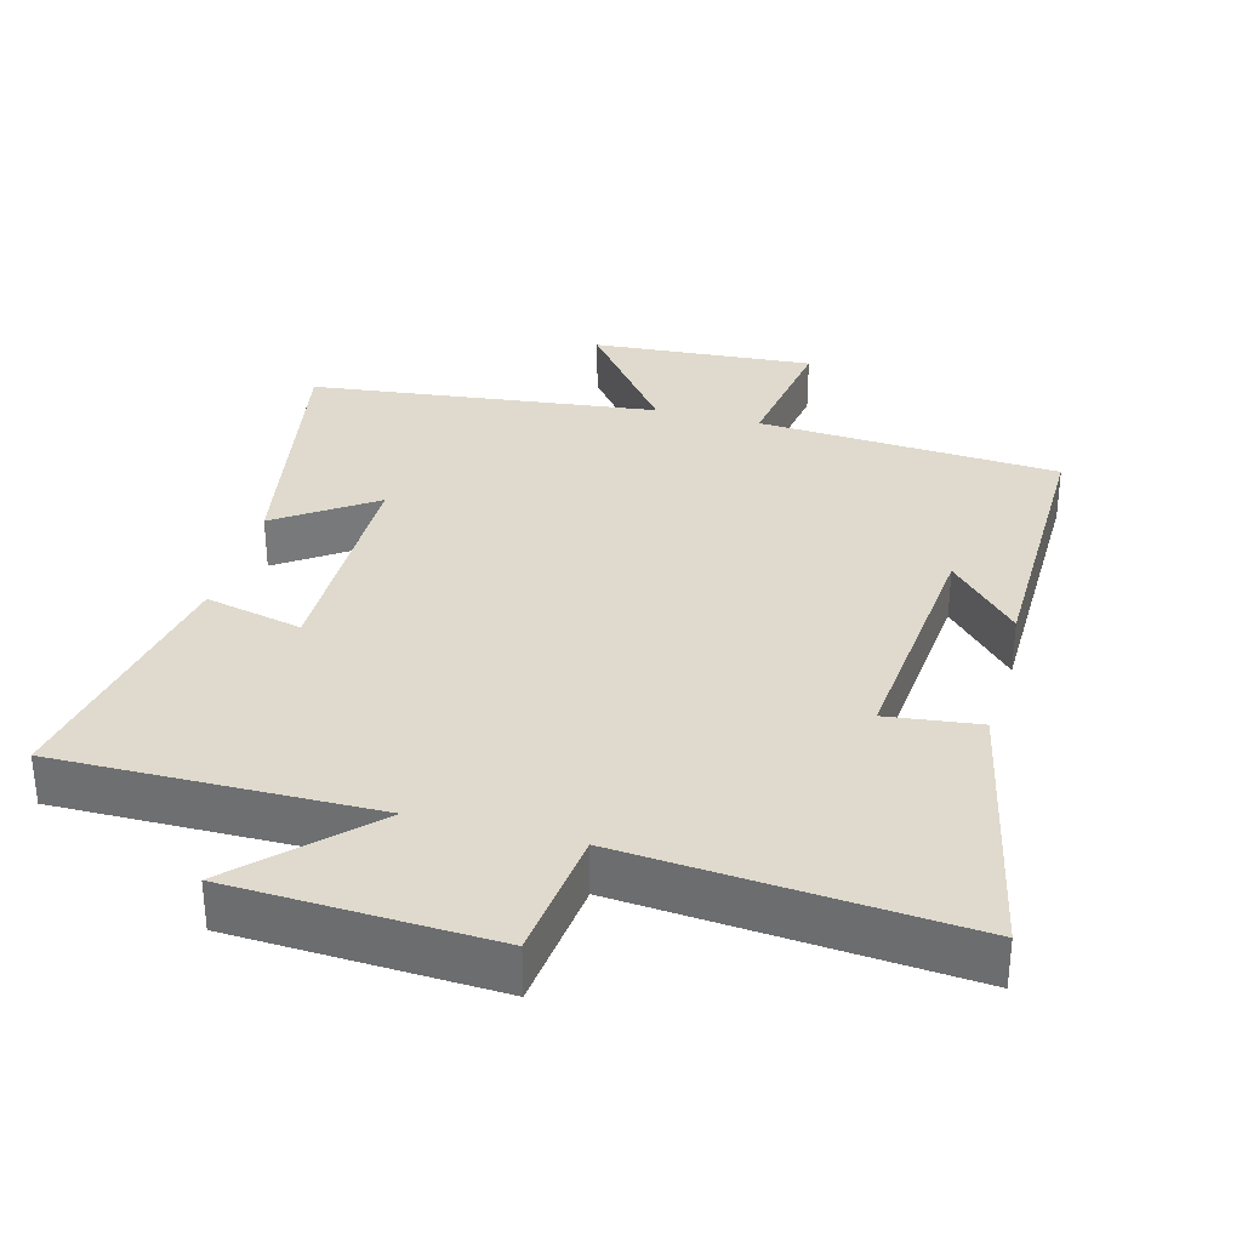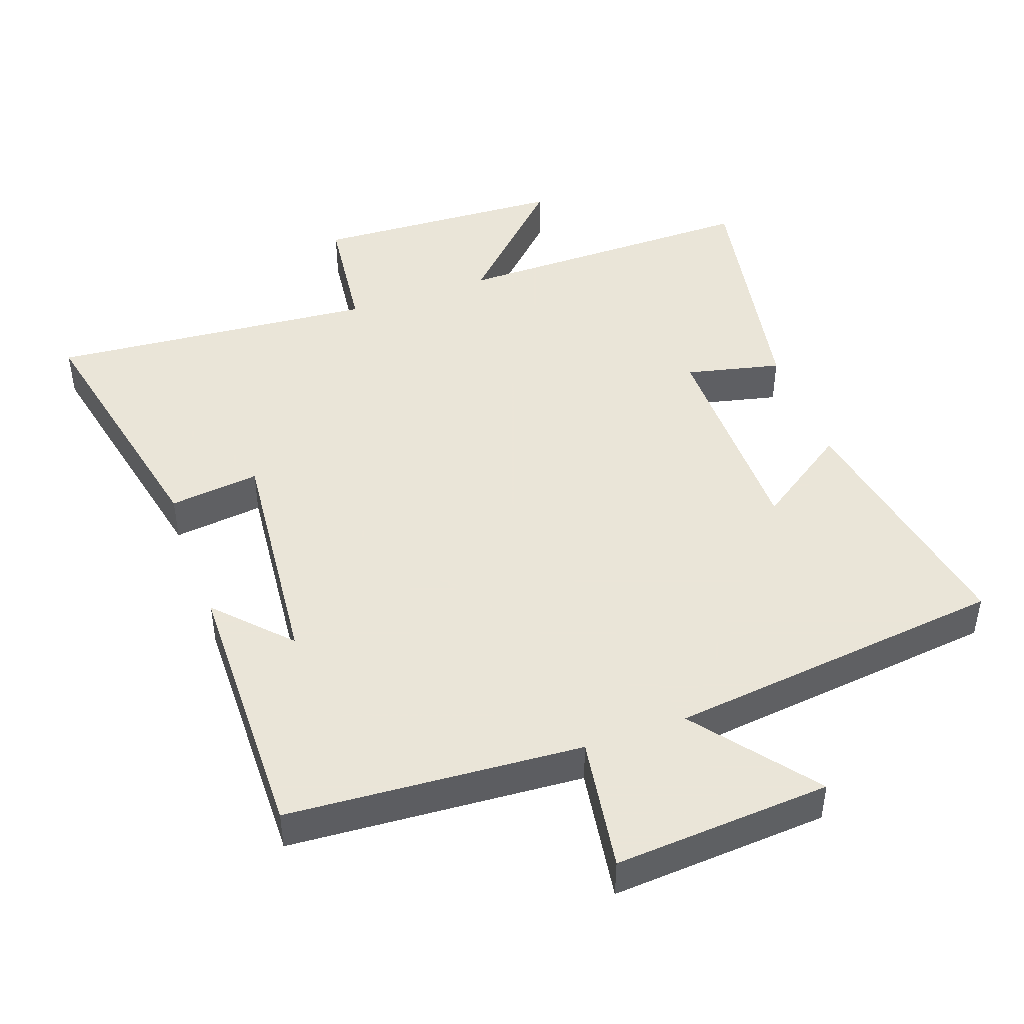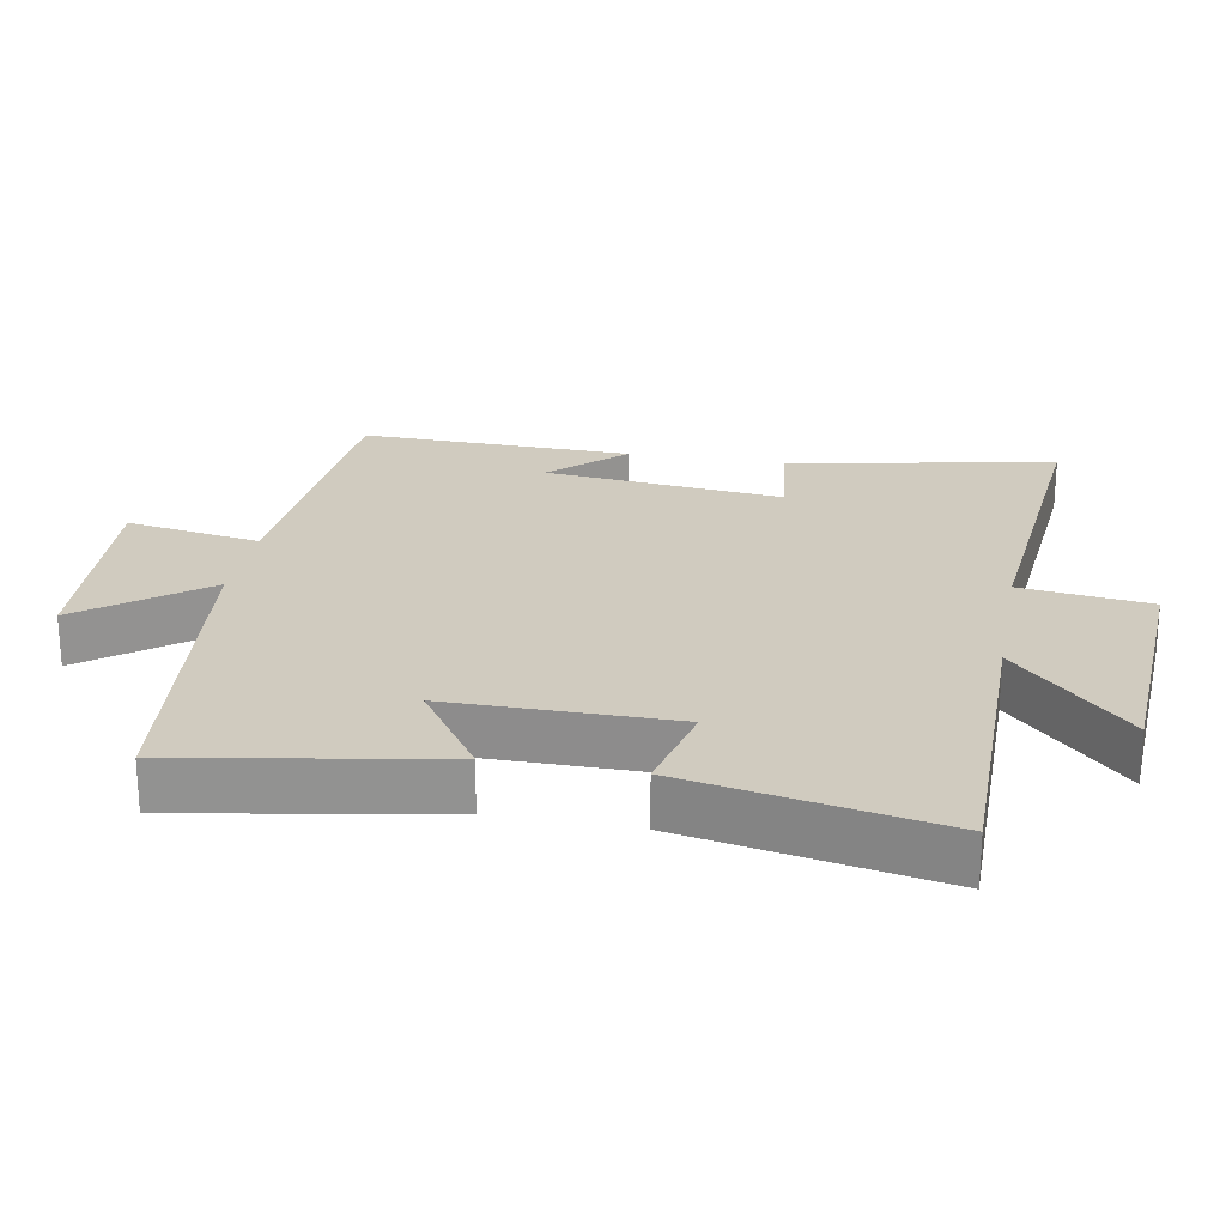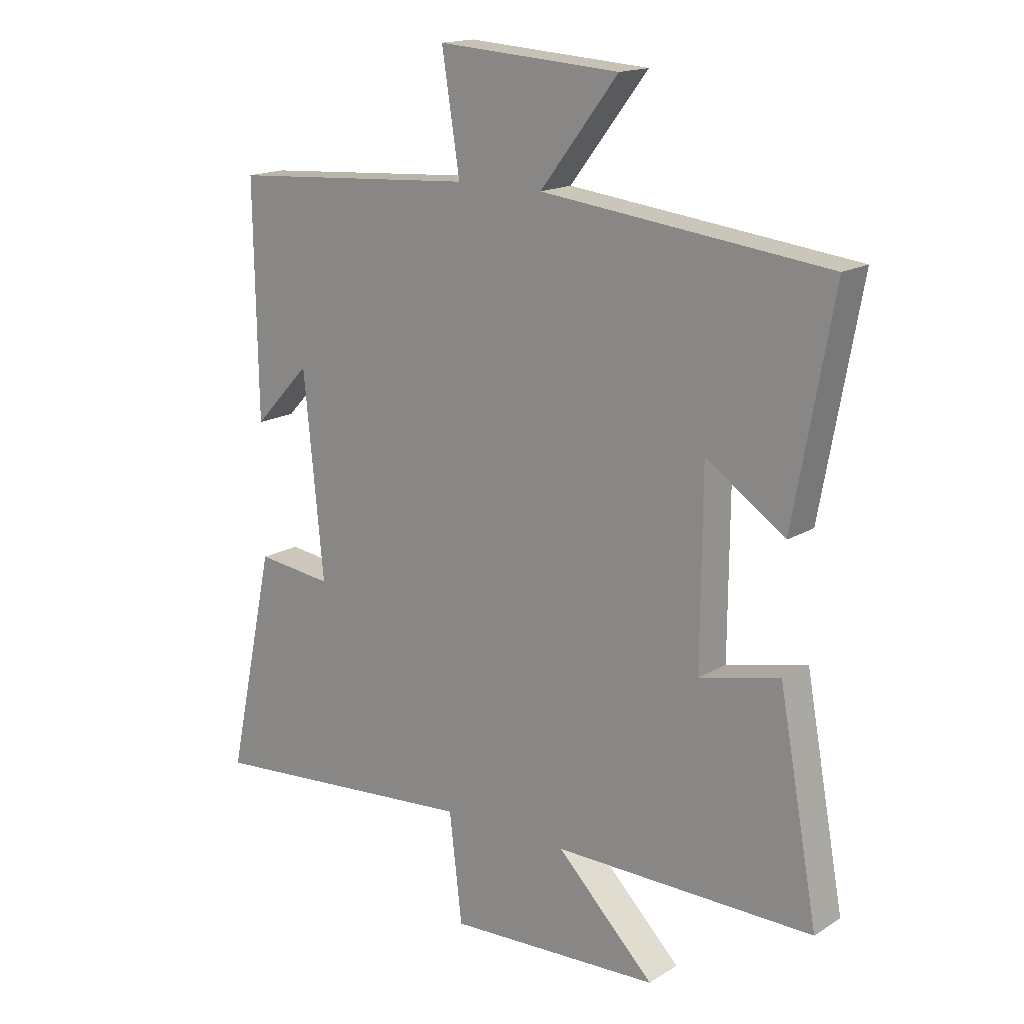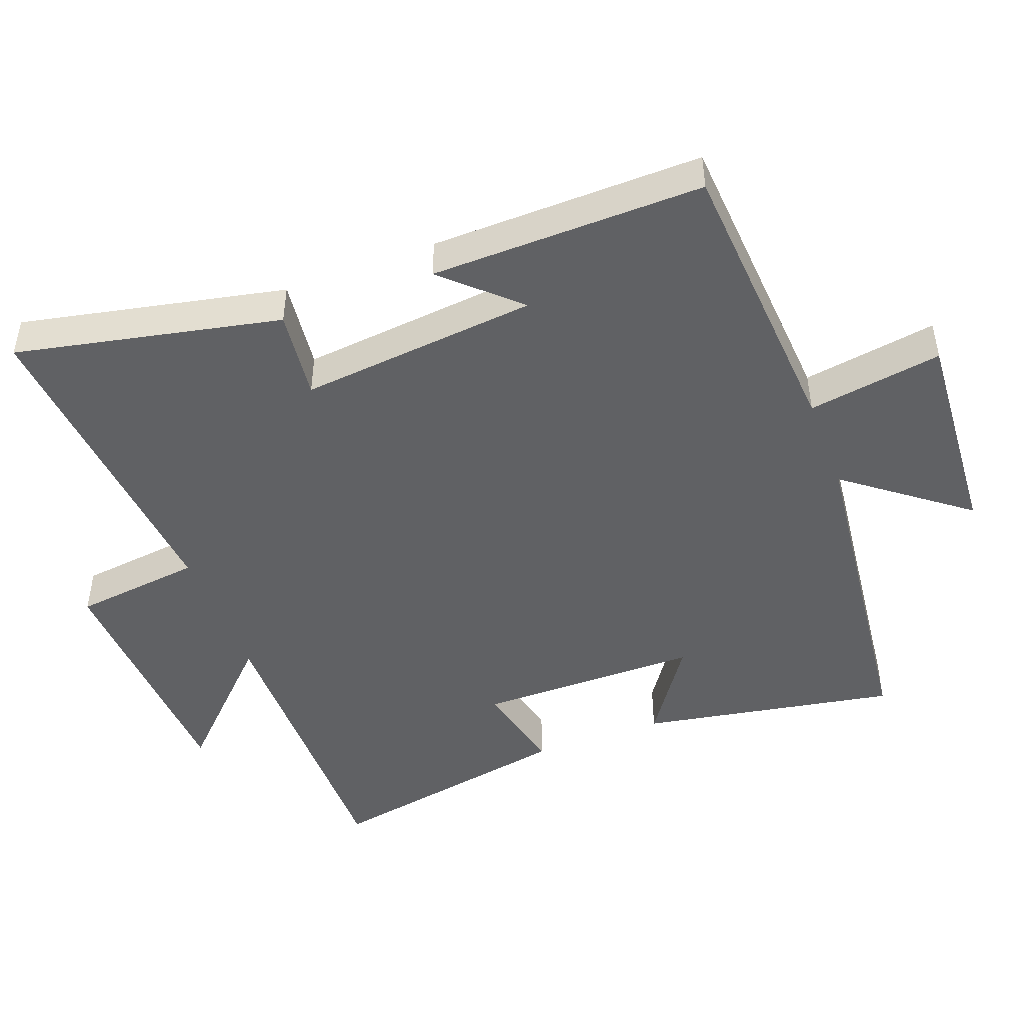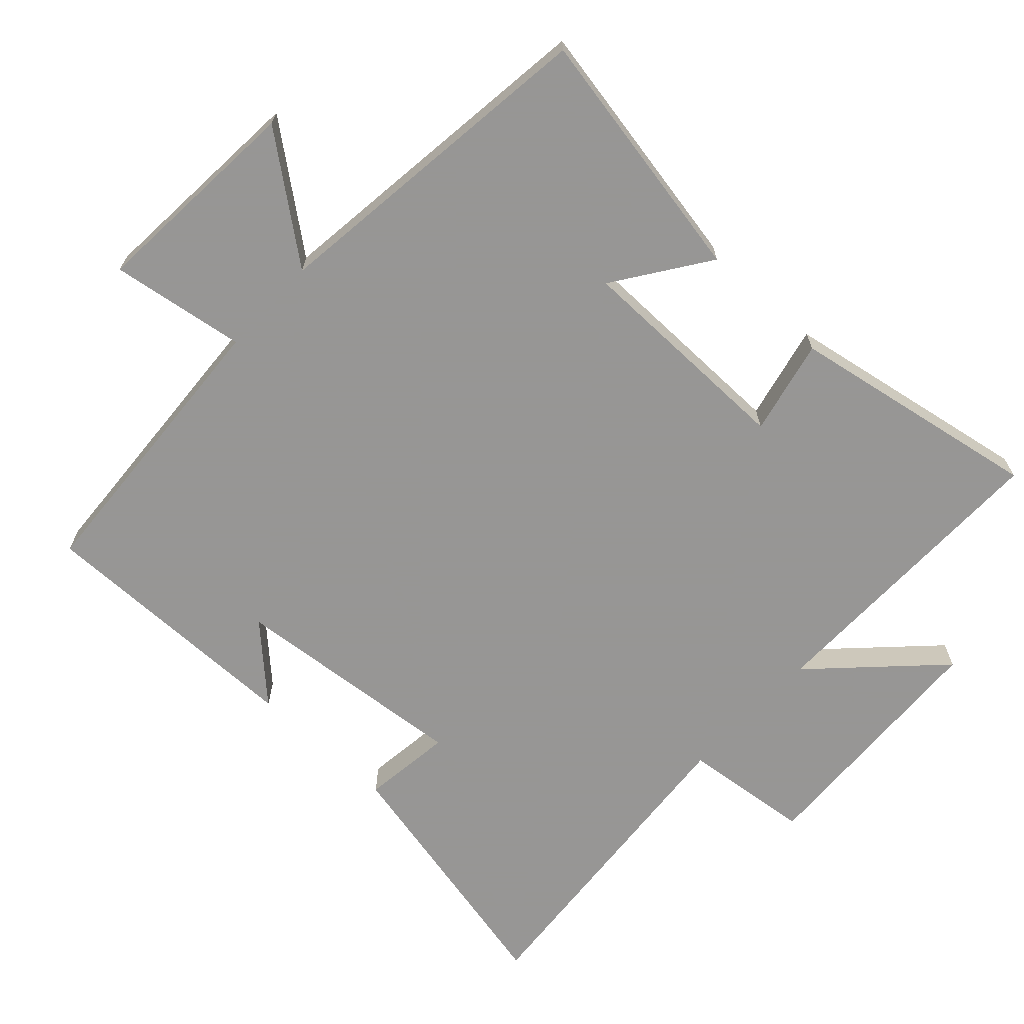
<metadata>
{"format":"obj","ext":"obj","renderer":"f3d","projection":"perspective","resolution":1024,"background":"white","views":[{"elev":32.8,"azim":-165.1,"up":"+Y"},{"elev":45.5,"azim":-19.7,"up":"+Y"},{"elev":23.7,"azim":100.6,"up":"+Y"},{"elev":16.4,"azim":38.9,"up":"+Z"},{"elev":-46.9,"azim":-69.3,"up":"+Y"},{"elev":-67.8,"azim":47.0,"up":"+Y"}]}
</metadata>
<code>
v -0.582 0.07 -0.541
v -0.5 0.07 -0.155
v -0.368 0.07 -0.171
v -0.402 0.07 0.177
v -0.5 0.07 0.073
v -0.506 0.07 0.471
v -0.077 0.07 0.5
v -0.108 0.07 0.697
v 0.208 0.07 0.675
v 0.073 0.07 0.5
v 0.568 0.07 0.442
v 0.5 0.07 0.067
v 0.363 0.07 0.161
v 0.361 0.07 -0.165
v 0.5 0.07 -0.133
v 0.568 0.07 -0.503
v 0.117 0.07 -0.5
v 0.287 0.07 -0.67
v -0.083 0.07 -0.688
v -0.105 0.07 -0.5
v -0.582 0 -0.541
v -0.5 0 -0.155
v -0.368 0 -0.171
v -0.402 0 0.177
v -0.5 0 0.073
v -0.506 0 0.471
v -0.077 0 0.5
v -0.108 0 0.697
v 0.208 0 0.675
v 0.073 0 0.5
v 0.568 0 0.442
v 0.5 0 0.067
v 0.363 0 0.161
v 0.361 0 -0.165
v 0.5 0 -0.133
v 0.568 0 -0.503
v 0.117 0 -0.5
v 0.287 0 -0.67
v -0.083 0 -0.688
v -0.105 0 -0.5
f 17 18 19 20
f 14 15 16 17
f 13 14 17 20
f 10 11 12 13
f 10 13 20 1
f 7 8 9 10
f 4 5 6
f 4 6 7 10
f 1 2 3
f 10 1 3
f 3 4 10
f 40 39 38 37
f 37 36 35 34
f 40 37 34 33
f 33 32 31 30
f 21 40 33 30
f 30 29 28 27
f 26 25 24
f 30 27 26 24
f 23 22 21
f 23 21 30
f 30 24 23
f 1 21 22 2
f 2 22 23 3
f 3 23 24 4
f 4 24 25 5
f 5 25 26 6
f 6 26 27 7
f 7 27 28 8
f 8 28 29 9
f 9 29 30 10
f 10 30 31 11
f 11 31 32 12
f 12 32 33 13
f 13 33 34 14
f 14 34 35 15
f 15 35 36 16
f 16 36 37 17
f 17 37 38 18
f 18 38 39 19
f 19 39 40 20
f 20 40 21 1

</code>
